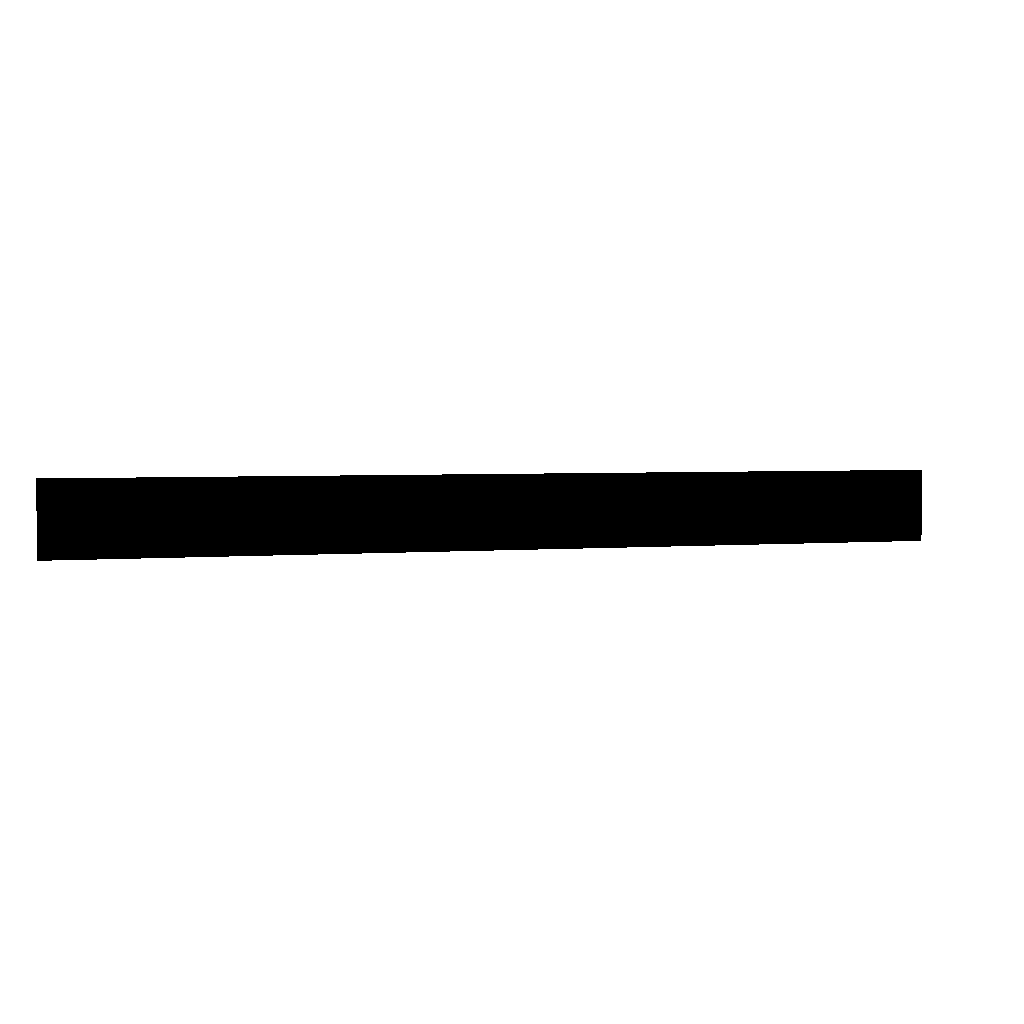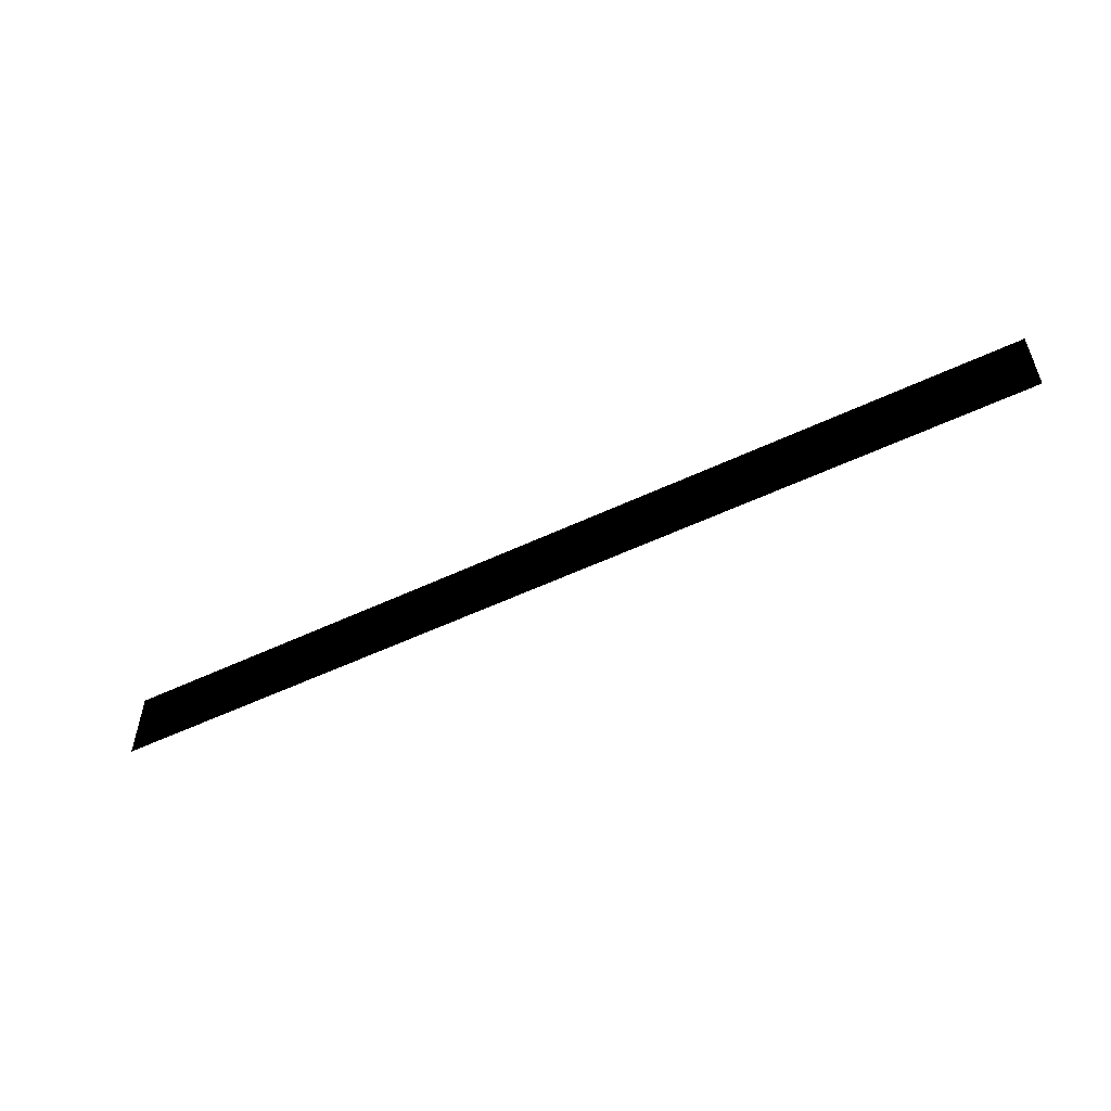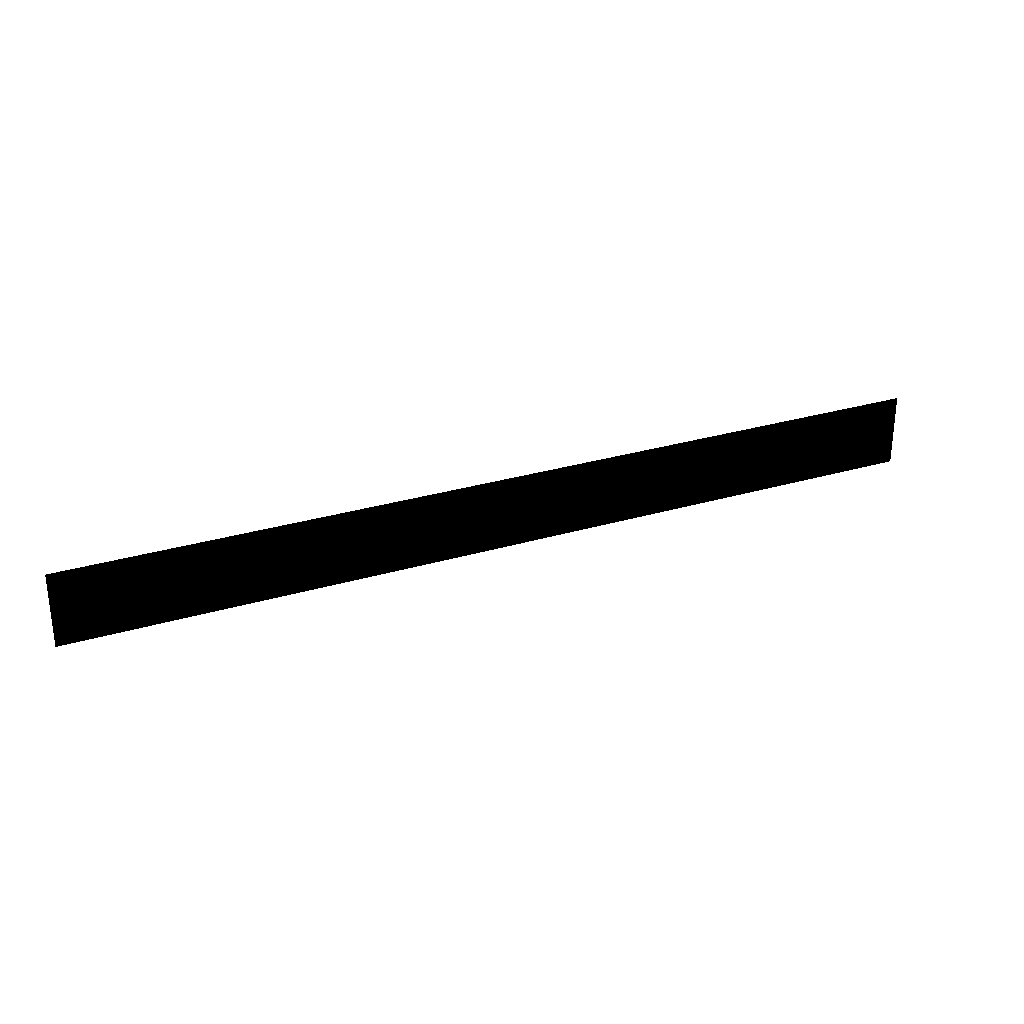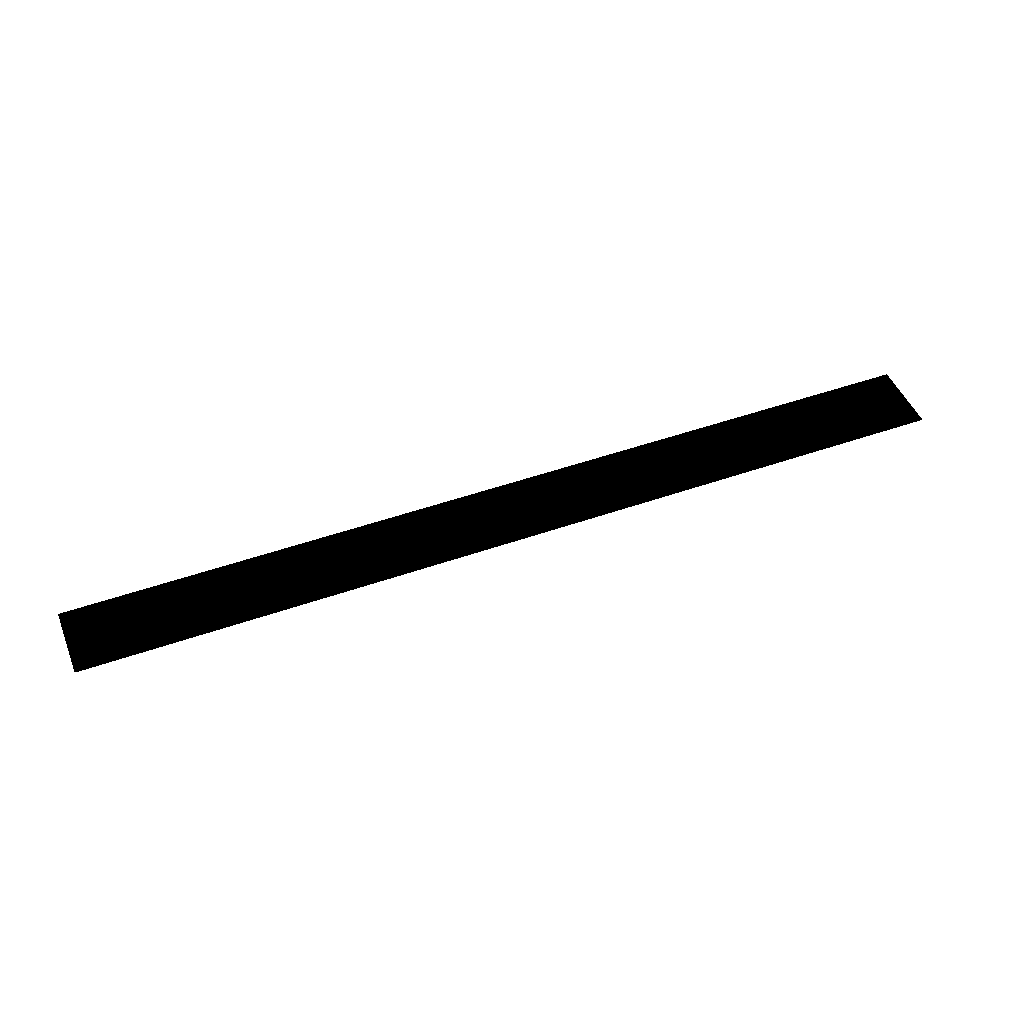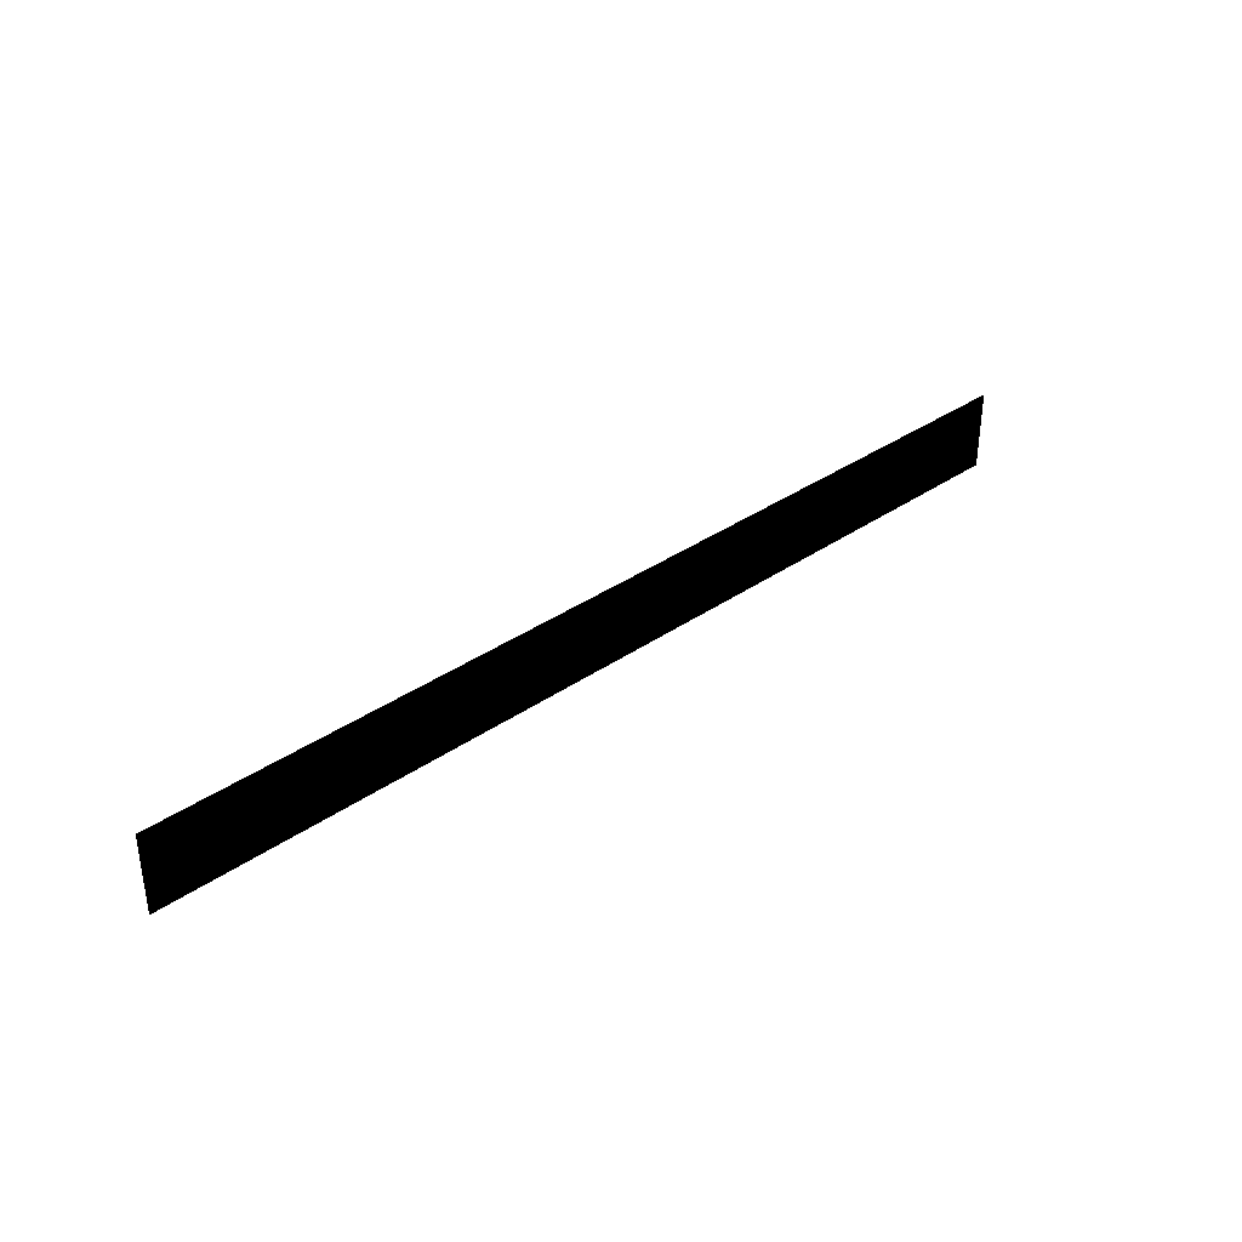
<metadata>
{"format":"obj","ext":"obj","renderer":"f3d","projection":"perspective","resolution":1024,"background":"white","views":[{"elev":3.1,"azim":-16.7,"up":"+Y"},{"elev":-54.2,"azim":-153.3,"up":"+Y"},{"elev":28.0,"azim":-24.6,"up":"+Y"},{"elev":47.9,"azim":-21.6,"up":"+Z"},{"elev":35.3,"azim":137.4,"up":"+Y"}]}
</metadata>
<code>
g verticalSliceMountain01Geo
v -12.77 -0.1233 0.0001936
v -12.77 1.999 0.0001936
v 12.77 1.999 0.0001936
v 12.77 -0.1233 0.0001936
g verticalSliceMountain01Geo_0
f 3 2 1
f 4 3 1

</code>
